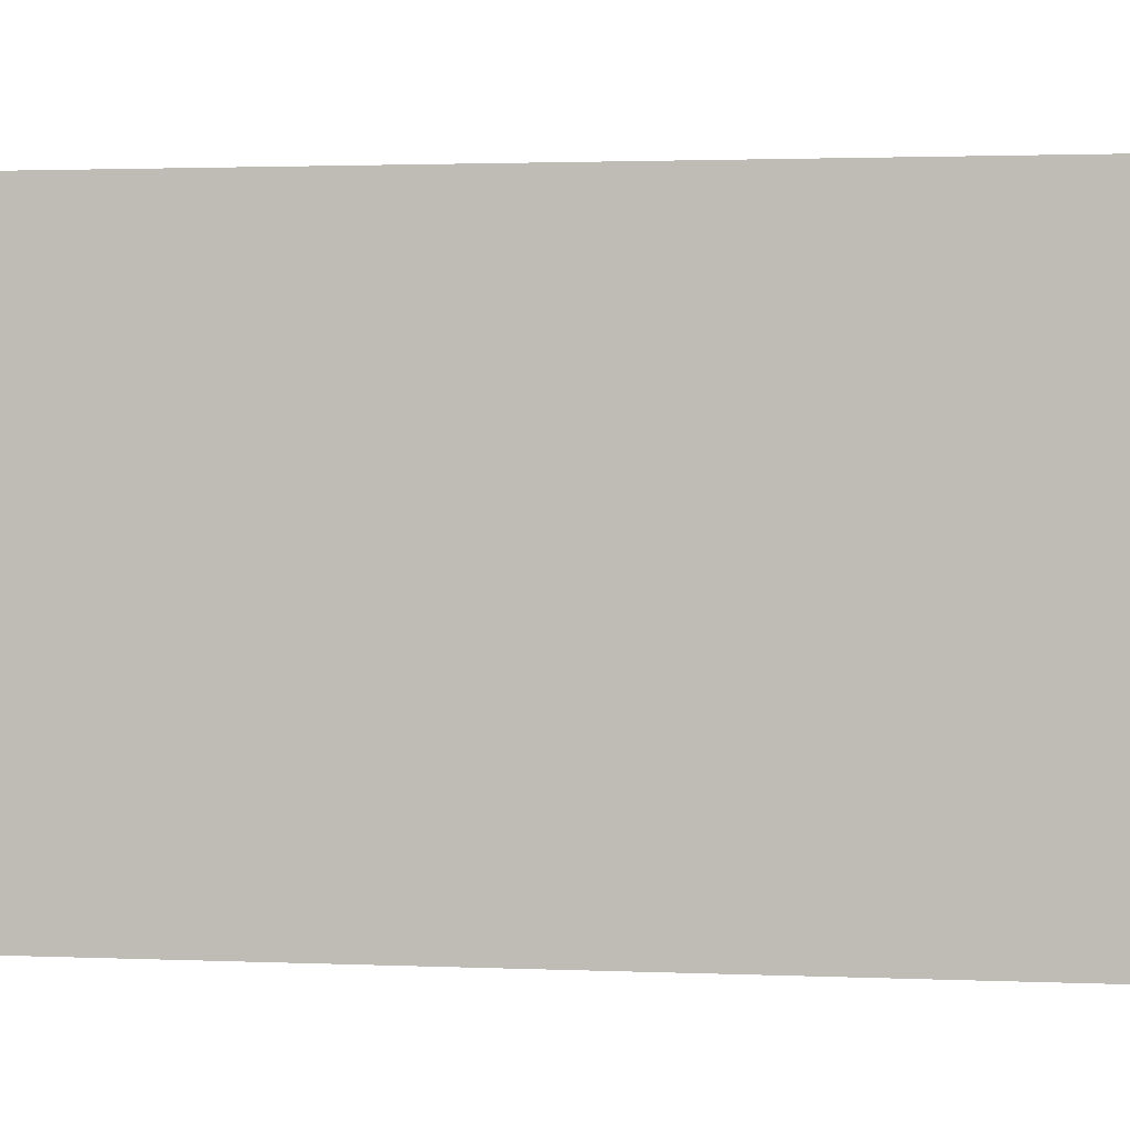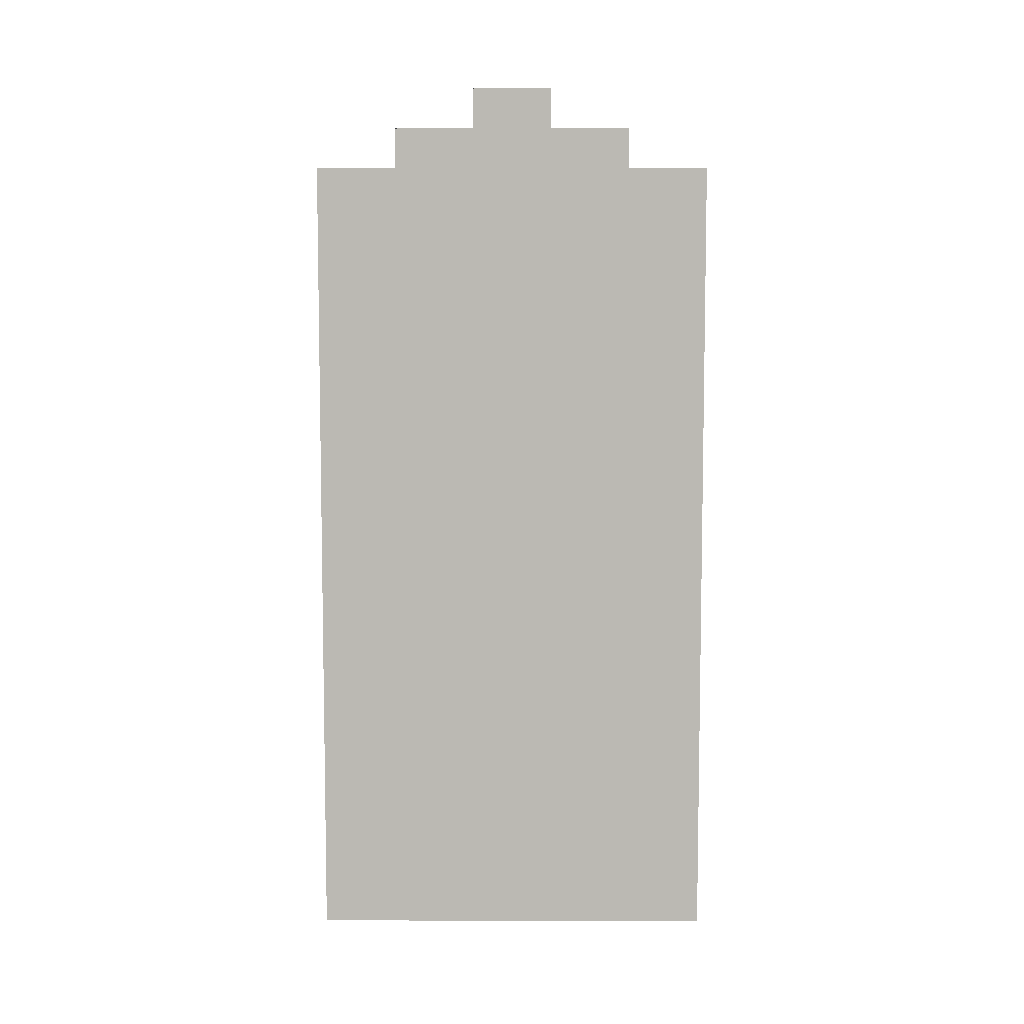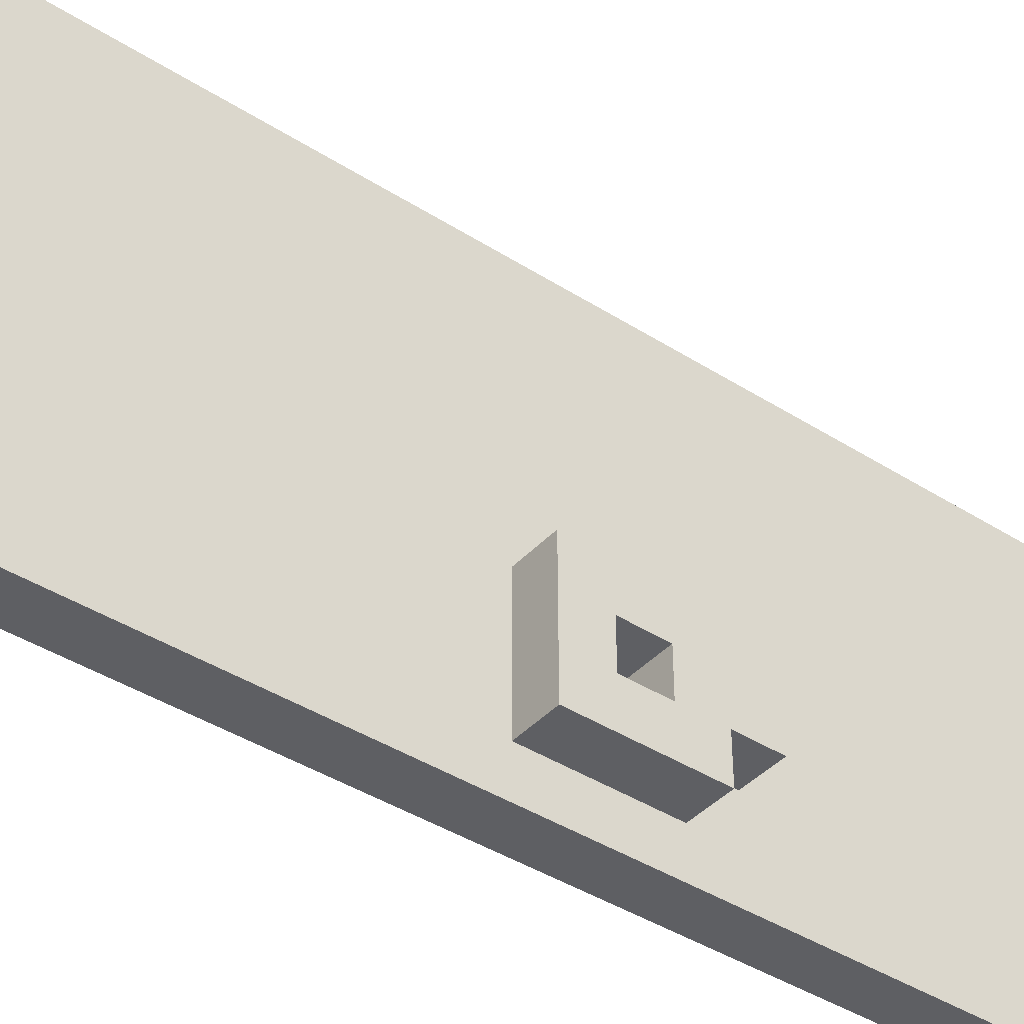
<metadata>
{"format":"obj","ext":"obj","renderer":"f3d","projection":"perspective","resolution":1024,"background":"white","views":[{"elev":1.6,"azim":100.6,"up":"+Z"},{"elev":6.9,"azim":90.3,"up":"+Y"},{"elev":-41.0,"azim":-127.9,"up":"+Z"}]}
</metadata>
<code>
o Door_Wooden_Lock
v 2.4 0 -0.5
v 2.5 0 -0.5
v 2.4 0.1 -0.5
v 2.5 0.1 -0.5
v 2.4 0.2 -0.5
v 2.5 0.2 -0.5
v 2.4 0.4 -0.5
v 2.5 0.4 -0.5
v 2.4 0.6 -0.5
v 2.5 0.6 -0.5
v 2.4 1.2 -0.5
v 2.5 1.2 -0.5
v 2.4 1.5 -0.5
v 2.5 1.5 -0.5
v 2.4 2 -0.5
v 2.5 2 -0.5
v 2.3 0.8 -0.4
v 2.4 0.8 -0.4
v 2.3 1 -0.4
v 2.4 1 -0.4
v 2.3 1.1 -0.4
v 2.4 1.1 -0.4
v 2.3 0.7 -0.3
v 2.4 0.7 -0.3
v 2.3 0.8 -0.3
v 2.4 0.8 -0.3
v 2.4 2 -0.3
v 2.5 2 -0.3
v 2.4 2.1 -0.3
v 2.5 2.1 -0.3
v 2.3 0.9 -0.2
v 2.4 0.9 -0.2
v 2.3 1 -0.2
v 2.4 1 -0.2
v 2.4 2.1 -0.1
v 2.5 2.1 -0.1
v 2.4 2.2 -0.1
v 2.5 2.2 -0.1
v 2.3 0.9 -0.3
v 2.4 0.9 -0.3
v 2.3 1 -0.3
v 2.4 1 -0.3
v 2.3 0.7 -0.2
v 2.4 0.7 -0.2
v 2.3 0.8 -0.2
v 2.4 0.8 -0.2
v 2.3 0.8 -0.1
v 2.4 0.8 -0.1
v 2.3 0.9 -0.1
v 2.4 0.9 -0.1
v 2.4 1 -0.1
v 2.3 1.1 -0.1
v 2.4 1.1 -0.1
v 2.4 2.1 0.1
v 2.5 2.1 0.1
v 2.4 2.2 0.1
v 2.5 2.2 0.1
v 2.4 2 0.3
v 2.5 2 0.3
v 2.4 2.1 0.3
v 2.5 2.1 0.3
v 2.4 0 0.5
v 2.5 0 0.5
v 2.4 0.1 0.5
v 2.5 0.1 0.5
v 2.4 0.2 0.5
v 2.5 0.2 0.5
v 2.4 0.3 0.5
v 2.5 0.3 0.5
v 2.4 0.4 0.5
v 2.5 0.4 0.5
v 2.4 0.5 0.5
v 2.5 0.5 0.5
v 2.4 1.3 0.5
v 2.5 1.3 0.5
v 2.4 1.5 0.5
v 2.5 1.5 0.5
v 2.4 1.6 0.5
v 2.5 1.6 0.5
v 2.4 1.7 0.5
v 2.5 1.7 0.5
v 2.4 1.8 0.5
v 2.5 1.8 0.5
v 2.4 2 0.5
v 2.5 2 0.5
v 2.3 0.8 -0.4
v 2.3 1 -0.4
v 2.3 1.1 -0.4
v 2.3 0.7 -0.3
v 2.3 0.8 -0.3
v 2.3 0.9 -0.3
v 2.3 1 -0.3
v 2.3 0.7 -0.2
v 2.3 0.8 -0.2
v 2.3 0.9 -0.2
v 2.3 1 -0.2
v 2.3 1.1 -0.2
v 2.3 0.8 -0.1
v 2.3 0.9 -0.1
v 2.3 1.1 -0.1
v 2.4 0 -0.5
v 2.4 0.1 -0.5
v 2.4 0.2 -0.5
v 2.4 0.4 -0.5
v 2.4 0.6 -0.5
v 2.4 1.2 -0.5
v 2.4 1.5 -0.5
v 2.4 2 -0.5
v 2.4 0.1 -0.4
v 2.4 0.2 -0.4
v 2.4 0.4 -0.4
v 2.4 0.6 -0.4
v 2.4 0.7 -0.4
v 2.4 0.8 -0.4
v 2.4 1 -0.4
v 2.4 1.1 -0.4
v 2.4 1.2 -0.4
v 2.4 1.5 -0.4
v 2.4 1.6 -0.4
v 2.4 1.8 -0.4
v 2.4 1.9 -0.4
v 2.4 0.1 -0.3
v 2.4 0.3 -0.3
v 2.4 0.6 -0.3
v 2.4 0.7 -0.3
v 2.4 0.8 -0.3
v 2.4 0.9 -0.3
v 2.4 1 -0.3
v 2.4 1.1 -0.3
v 2.4 1.2 -0.3
v 2.4 1.3 -0.3
v 2.4 1.6 -0.3
v 2.4 1.8 -0.3
v 2.4 1.9 -0.3
v 2.4 2 -0.3
v 2.4 2.1 -0.3
v 2.4 0.1 -0.2
v 2.4 0.3 -0.2
v 2.4 0.6 -0.2
v 2.4 0.7 -0.2
v 2.4 0.8 -0.2
v 2.4 0.9 -0.2
v 2.4 1 -0.2
v 2.4 1.1 -0.2
v 2.4 1.2 -0.2
v 2.4 1.3 -0.2
v 2.4 1.5 -0.2
v 2.4 1.8 -0.2
v 2.4 0 -0.1
v 2.4 0.1 -0.1
v 2.4 0.3 -0.1
v 2.4 0.7 -0.1
v 2.4 0.8 -0.1
v 2.4 0.9 -0.1
v 2.4 1 -0.1
v 2.4 1.1 -0.1
v 2.4 1.2 -0.1
v 2.4 1.5 -0.1
v 2.4 1.8 -0.1
v 2.4 1.9 -0.1
v 2.4 2 -0.1
v 2.4 2.1 -0.1
v 2.4 2.2 -0.1
v 2.4 0 0
v 2.4 0.1 0
v 2.4 0.3 0
v 2.4 0.5 0
v 2.4 0.8 0
v 2.4 0.9 0
v 2.4 1 0
v 2.4 1.1 0
v 2.4 1.2 0
v 2.4 1.3 0
v 2.4 1.9 0
v 2.4 2.1 0
v 2.4 0.1 0.1
v 2.4 0.3 0.1
v 2.4 0.5 0.1
v 2.4 0.8 0.1
v 2.4 0.9 0.1
v 2.4 1.1 0.1
v 2.4 1.3 0.1
v 2.4 1.7 0.1
v 2.4 1.9 0.1
v 2.4 2 0.1
v 2.4 2.1 0.1
v 2.4 2.2 0.1
v 2.4 0.1 0.2
v 2.4 0.3 0.2
v 2.4 0.7 0.2
v 2.4 0.8 0.2
v 2.4 0.9 0.2
v 2.4 1.1 0.2
v 2.4 1.7 0.2
v 2.4 1.9 0.2
v 2.4 0 0.3
v 2.4 0.1 0.3
v 2.4 0.3 0.3
v 2.4 0.5 0.3
v 2.4 0.7 0.3
v 2.4 0.8 0.3
v 2.4 0.9 0.3
v 2.4 1.1 0.3
v 2.4 1.2 0.3
v 2.4 1.5 0.3
v 2.4 1.7 0.3
v 2.4 1.9 0.3
v 2.4 2 0.3
v 2.4 2.1 0.3
v 2.4 0 0.4
v 2.4 0.1 0.4
v 2.4 0.2 0.4
v 2.4 0.3 0.4
v 2.4 0.4 0.4
v 2.4 0.5 0.4
v 2.4 1.1 0.4
v 2.4 1.2 0.4
v 2.4 1.3 0.4
v 2.4 1.5 0.4
v 2.4 1.6 0.4
v 2.4 1.7 0.4
v 2.4 1.8 0.4
v 2.4 1.9 0.4
v 2.4 0 0.5
v 2.4 0.1 0.5
v 2.4 0.2 0.5
v 2.4 0.3 0.5
v 2.4 0.4 0.5
v 2.4 0.5 0.5
v 2.4 1.3 0.5
v 2.4 1.5 0.5
v 2.4 1.6 0.5
v 2.4 1.7 0.5
v 2.4 1.8 0.5
v 2.4 2 0.5
v 2.5 0 -0.5
v 2.5 0.1 -0.5
v 2.5 0.2 -0.5
v 2.5 0.4 -0.5
v 2.5 0.6 -0.5
v 2.5 1.2 -0.5
v 2.5 1.5 -0.5
v 2.5 2 -0.5
v 2.5 0.1 -0.4
v 2.5 0.2 -0.4
v 2.5 0.4 -0.4
v 2.5 0.6 -0.4
v 2.5 0.7 -0.4
v 2.5 0.8 -0.4
v 2.5 0.9 -0.4
v 2.5 1.2 -0.4
v 2.5 1.5 -0.4
v 2.5 1.6 -0.4
v 2.5 1.8 -0.4
v 2.5 1.9 -0.4
v 2.5 0.1 -0.3
v 2.5 0.3 -0.3
v 2.5 0.6 -0.3
v 2.5 0.7 -0.3
v 2.5 0.8 -0.3
v 2.5 0.9 -0.3
v 2.5 1 -0.3
v 2.5 1.2 -0.3
v 2.5 1.3 -0.3
v 2.5 1.6 -0.3
v 2.5 1.8 -0.3
v 2.5 1.9 -0.3
v 2.5 2 -0.3
v 2.5 2.1 -0.3
v 2.5 0.1 -0.2
v 2.5 0.3 -0.2
v 2.5 0.6 -0.2
v 2.5 0.7 -0.2
v 2.5 0.8 -0.2
v 2.5 1 -0.2
v 2.5 1.1 -0.2
v 2.5 1.2 -0.2
v 2.5 1.3 -0.2
v 2.5 1.5 -0.2
v 2.5 1.8 -0.2
v 2.5 0 -0.1
v 2.5 0.1 -0.1
v 2.5 0.3 -0.1
v 2.5 0.7 -0.1
v 2.5 0.8 -0.1
v 2.5 1 -0.1
v 2.5 1.1 -0.1
v 2.5 1.2 -0.1
v 2.5 1.5 -0.1
v 2.5 1.8 -0.1
v 2.5 1.9 -0.1
v 2.5 2 -0.1
v 2.5 2.1 -0.1
v 2.5 2.2 -0.1
v 2.5 0 0
v 2.5 0.1 0
v 2.5 0.3 0
v 2.5 0.5 0
v 2.5 0.8 0
v 2.5 0.9 0
v 2.5 1 0
v 2.5 1.1 0
v 2.5 1.2 0
v 2.5 1.3 0
v 2.5 1.9 0
v 2.5 2.1 0
v 2.5 0.1 0.1
v 2.5 0.3 0.1
v 2.5 0.5 0.1
v 2.5 0.8 0.1
v 2.5 0.9 0.1
v 2.5 1.1 0.1
v 2.5 1.3 0.1
v 2.5 1.7 0.1
v 2.5 1.9 0.1
v 2.5 2 0.1
v 2.5 2.1 0.1
v 2.5 2.2 0.1
v 2.5 0.1 0.2
v 2.5 0.3 0.2
v 2.5 0.7 0.2
v 2.5 0.8 0.2
v 2.5 0.9 0.2
v 2.5 1.1 0.2
v 2.5 1.7 0.2
v 2.5 1.9 0.2
v 2.5 0 0.3
v 2.5 0.1 0.3
v 2.5 0.3 0.3
v 2.5 0.5 0.3
v 2.5 0.7 0.3
v 2.5 0.8 0.3
v 2.5 0.9 0.3
v 2.5 1.1 0.3
v 2.5 1.2 0.3
v 2.5 1.5 0.3
v 2.5 1.7 0.3
v 2.5 1.9 0.3
v 2.5 2 0.3
v 2.5 2.1 0.3
v 2.5 0 0.4
v 2.5 0.1 0.4
v 2.5 0.2 0.4
v 2.5 0.3 0.4
v 2.5 0.4 0.4
v 2.5 0.5 0.4
v 2.5 1.1 0.4
v 2.5 1.2 0.4
v 2.5 1.3 0.4
v 2.5 1.5 0.4
v 2.5 1.6 0.4
v 2.5 1.7 0.4
v 2.5 1.8 0.4
v 2.5 1.9 0.4
v 2.5 0 0.5
v 2.5 0.1 0.5
v 2.5 0.2 0.5
v 2.5 0.3 0.5
v 2.5 0.4 0.5
v 2.5 0.5 0.5
v 2.5 1.3 0.5
v 2.5 1.5 0.5
v 2.5 1.6 0.5
v 2.5 1.7 0.5
v 2.5 1.8 0.5
v 2.5 2 0.5
v 2.4 0 -0.5
v 2.4 0 -0.1
v 2.4 0 0
v 2.4 0 0.3
v 2.4 0 0.4
v 2.4 0 0.5
v 2.5 0 -0.5
v 2.5 0 -0.1
v 2.5 0 0
v 2.5 0 0.3
v 2.5 0 0.4
v 2.5 0 0.5
v 2.3 0.7 -0.3
v 2.3 0.7 -0.2
v 2.4 0.7 -0.3
v 2.4 0.7 -0.2
v 2.3 0.8 -0.4
v 2.3 0.8 -0.3
v 2.3 0.8 -0.2
v 2.3 0.8 -0.1
v 2.4 0.8 -0.4
v 2.4 0.8 -0.3
v 2.4 0.8 -0.2
v 2.4 0.8 -0.1
v 2.3 1 -0.3
v 2.3 1 -0.2
v 2.4 1 -0.3
v 2.4 1 -0.2
v 2.3 0.9 -0.3
v 2.3 0.9 -0.2
v 2.4 0.9 -0.3
v 2.4 0.9 -0.2
v 2.3 1.1 -0.4
v 2.3 1.1 -0.2
v 2.3 1.1 -0.1
v 2.4 1.1 -0.4
v 2.4 1.1 -0.3
v 2.4 1.1 -0.2
v 2.4 1.1 -0.1
v 2.4 2 -0.5
v 2.4 2 -0.3
v 2.4 2 0.3
v 2.4 2 0.5
v 2.5 2 -0.5
v 2.5 2 -0.3
v 2.5 2 0.3
v 2.5 2 0.5
v 2.4 2.1 -0.3
v 2.4 2.1 -0.1
v 2.4 2.1 0.1
v 2.4 2.1 0.3
v 2.5 2.1 -0.3
v 2.5 2.1 -0.1
v 2.5 2.1 0.1
v 2.5 2.1 0.3
v 2.4 2.2 -0.1
v 2.4 2.2 0.1
v 2.5 2.2 -0.1
v 2.5 2.2 0.1
f 3 2 1
f 4 2 3
f 5 4 3
f 6 4 5
f 7 6 5
f 8 6 7
f 9 8 7
f 10 8 9
f 11 10 9
f 12 10 11
f 13 12 11
f 14 12 13
f 15 14 13
f 16 14 15
f 19 18 17
f 20 18 19
f 21 20 19
f 22 20 21
f 25 24 23
f 26 24 25
f 29 28 27
f 30 28 29
f 33 32 31
f 34 32 33
f 37 36 35
f 38 36 37
f 39 40 41
f 41 40 42
f 43 44 45
f 45 44 46
f 47 48 49
f 49 48 50
f 49 50 51
f 49 51 52
f 52 51 53
f 54 55 56
f 56 55 57
f 58 59 60
f 60 59 61
f 62 63 64
f 64 63 65
f 64 65 66
f 66 65 67
f 66 67 68
f 68 67 69
f 68 69 70
f 70 69 71
f 70 71 72
f 72 71 73
f 72 73 74
f 74 73 75
f 74 75 76
f 76 75 77
f 76 77 78
f 78 77 79
f 78 79 80
f 80 79 81
f 80 81 82
f 82 81 83
f 82 83 84
f 84 83 85
f 90 87 86
f 91 87 90
f 92 88 87
f 92 87 91
f 93 91 90
f 93 90 89
f 94 91 93
f 95 91 94
f 96 88 92
f 97 88 96
f 98 95 94
f 99 97 96
f 99 95 98
f 99 96 95
f 100 97 99
f 109 102 101
f 109 103 102
f 110 104 103
f 110 103 109
f 111 105 104
f 111 104 110
f 112 106 105
f 112 105 111
f 113 106 112
f 114 106 113
f 115 106 114
f 116 106 115
f 117 107 106
f 117 106 116
f 118 108 107
f 118 107 117
f 119 108 118
f 120 108 119
f 121 108 120
f 122 109 101
f 122 110 109
f 122 111 110
f 122 112 111
f 122 113 112
f 123 113 122
f 124 113 123
f 125 114 113
f 125 113 124
f 126 114 125
f 129 117 116
f 130 119 118
f 130 117 129
f 130 118 117
f 131 119 130
f 132 120 119
f 132 119 131
f 133 121 120
f 133 120 132
f 134 108 121
f 134 121 133
f 135 108 134
f 137 122 101
f 137 123 122
f 138 124 123
f 138 123 137
f 139 125 124
f 139 124 138
f 140 125 139
f 142 128 127
f 143 128 142
f 144 130 129
f 145 131 130
f 145 130 144
f 146 133 132
f 146 131 145
f 146 132 131
f 146 135 134
f 146 134 133
f 147 135 146
f 148 135 147
f 149 137 101
f 150 138 137
f 150 137 149
f 151 140 139
f 151 138 150
f 151 139 138
f 152 141 140
f 152 140 151
f 153 141 152
f 156 145 144
f 157 147 146
f 157 146 145
f 157 145 156
f 158 148 147
f 158 147 157
f 159 135 148
f 159 148 158
f 160 135 159
f 161 136 135
f 161 135 160
f 162 136 161
f 164 151 150
f 164 150 149
f 164 152 151
f 164 153 152
f 165 153 164
f 166 153 165
f 167 153 166
f 168 155 154
f 168 153 167
f 168 154 153
f 169 155 168
f 170 156 155
f 170 155 169
f 171 157 156
f 171 156 170
f 172 160 159
f 172 157 171
f 172 158 157
f 172 159 158
f 173 160 172
f 174 162 161
f 174 160 173
f 174 161 160
f 175 163 162
f 175 162 174
f 176 165 164
f 176 166 165
f 177 167 166
f 177 166 176
f 178 168 167
f 178 167 177
f 179 169 168
f 179 168 178
f 180 171 170
f 180 169 179
f 180 173 172
f 180 170 169
f 180 172 171
f 181 173 180
f 182 174 173
f 182 173 181
f 182 175 174
f 183 175 182
f 184 175 183
f 185 175 184
f 186 163 175
f 186 175 185
f 187 163 186
f 188 181 180
f 188 176 164
f 188 179 178
f 188 177 176
f 188 178 177
f 188 180 179
f 189 181 188
f 190 181 189
f 191 181 190
f 192 181 191
f 193 183 182
f 193 181 192
f 193 182 181
f 194 184 183
f 194 183 193
f 195 185 184
f 195 184 194
f 196 188 164
f 197 189 188
f 197 188 196
f 198 190 189
f 198 189 197
f 199 190 198
f 200 191 190
f 200 190 199
f 201 192 191
f 201 191 200
f 202 193 192
f 202 192 201
f 203 194 193
f 203 193 202
f 203 195 194
f 204 195 203
f 205 195 204
f 206 195 205
f 207 185 195
f 207 195 206
f 208 186 185
f 208 185 207
f 209 186 208
f 210 197 196
f 210 198 197
f 211 198 210
f 212 198 211
f 213 199 198
f 213 198 212
f 214 199 213
f 215 201 200
f 215 199 214
f 215 200 199
f 215 202 201
f 215 203 202
f 216 204 203
f 216 203 215
f 217 205 204
f 217 204 216
f 218 205 217
f 219 206 205
f 219 205 218
f 220 206 219
f 221 207 206
f 221 206 220
f 222 207 221
f 223 208 207
f 223 207 222
f 224 211 210
f 225 212 211
f 225 211 224
f 226 213 212
f 226 212 225
f 227 214 213
f 227 213 226
f 228 215 214
f 228 214 227
f 229 218 217
f 229 215 228
f 229 216 215
f 229 217 216
f 230 219 218
f 230 218 229
f 231 220 219
f 231 219 230
f 232 221 220
f 232 220 231
f 233 222 221
f 233 221 232
f 234 223 222
f 234 222 233
f 235 208 223
f 235 223 234
f 236 237 244
f 237 238 244
f 238 239 245
f 244 238 245
f 239 240 246
f 245 239 246
f 240 241 247
f 246 240 247
f 247 241 248
f 248 241 249
f 249 241 250
f 241 242 251
f 250 241 251
f 242 243 252
f 251 242 252
f 252 243 253
f 253 243 254
f 254 243 255
f 236 244 256
f 244 245 256
f 245 246 256
f 246 247 256
f 247 248 256
f 256 248 257
f 257 248 258
f 248 249 259
f 258 248 259
f 249 250 260
f 259 249 260
f 250 251 261
f 260 250 261
f 261 251 262
f 252 253 263
f 262 251 263
f 251 252 263
f 263 253 264
f 253 254 265
f 264 253 265
f 254 255 266
f 265 254 266
f 255 243 267
f 266 255 267
f 267 243 268
f 236 256 270
f 256 257 270
f 257 258 271
f 270 257 271
f 258 259 272
f 271 258 272
f 259 260 273
f 272 259 273
f 261 262 274
f 273 260 274
f 260 261 274
f 262 263 275
f 274 262 275
f 275 263 276
f 263 264 277
f 276 263 277
f 265 266 278
f 277 264 278
f 264 265 278
f 266 267 278
f 267 268 278
f 278 268 279
f 279 268 280
f 236 270 281
f 270 271 282
f 281 270 282
f 271 272 283
f 282 271 283
f 272 273 283
f 273 274 284
f 283 273 284
f 274 275 285
f 284 274 285
f 275 276 285
f 285 276 286
f 276 277 287
f 286 276 287
f 278 279 288
f 287 277 288
f 277 278 288
f 279 280 289
f 288 279 289
f 280 268 290
f 289 280 290
f 290 268 291
f 268 269 292
f 291 268 292
f 292 269 293
f 281 282 295
f 283 284 295
f 282 283 295
f 284 285 295
f 295 285 296
f 296 285 297
f 297 285 298
f 285 286 299
f 298 285 299
f 299 286 300
f 286 287 301
f 300 286 301
f 287 288 302
f 301 287 302
f 288 289 303
f 302 288 303
f 290 291 303
f 289 290 303
f 303 291 304
f 292 293 305
f 304 291 305
f 291 292 305
f 293 294 306
f 305 293 306
f 296 297 307
f 295 296 307
f 297 298 308
f 307 297 308
f 298 299 309
f 308 298 309
f 299 300 310
f 309 299 310
f 303 304 311
f 310 300 311
f 300 301 311
f 302 303 311
f 301 302 311
f 311 304 312
f 304 305 313
f 312 304 313
f 305 306 313
f 313 306 314
f 314 306 315
f 315 306 316
f 306 294 317
f 316 306 317
f 317 294 318
f 311 312 319
f 295 307 319
f 309 310 319
f 308 309 319
f 310 311 319
f 307 308 319
f 319 312 320
f 320 312 321
f 321 312 322
f 322 312 323
f 313 314 324
f 323 312 324
f 312 313 324
f 314 315 325
f 324 314 325
f 315 316 326
f 325 315 326
f 295 319 327
f 319 320 328
f 327 319 328
f 320 321 329
f 328 320 329
f 329 321 330
f 321 322 331
f 330 321 331
f 322 323 332
f 331 322 332
f 323 324 333
f 332 323 333
f 324 325 334
f 333 324 334
f 325 326 334
f 334 326 335
f 335 326 336
f 336 326 337
f 326 316 338
f 337 326 338
f 316 317 339
f 338 316 339
f 339 317 340
f 327 328 341
f 328 329 341
f 341 329 342
f 342 329 343
f 329 330 344
f 343 329 344
f 344 330 345
f 331 332 346
f 345 330 346
f 330 331 346
f 332 333 346
f 333 334 346
f 334 335 347
f 346 334 347
f 335 336 348
f 347 335 348
f 348 336 349
f 336 337 350
f 349 336 350
f 350 337 351
f 337 338 352
f 351 337 352
f 352 338 353
f 338 339 354
f 353 338 354
f 341 342 355
f 342 343 356
f 355 342 356
f 343 344 357
f 356 343 357
f 344 345 358
f 357 344 358
f 345 346 359
f 358 345 359
f 348 349 360
f 359 346 360
f 346 347 360
f 347 348 360
f 349 350 361
f 360 349 361
f 350 351 362
f 361 350 362
f 351 352 363
f 362 351 363
f 352 353 364
f 363 352 364
f 353 354 365
f 364 353 365
f 354 339 366
f 365 354 366
f 373 368 367
f 374 369 368
f 374 368 373
f 375 370 369
f 375 369 374
f 376 371 370
f 376 370 375
f 377 372 371
f 377 371 376
f 378 372 377
f 381 380 379
f 382 380 381
f 387 384 383
f 388 384 387
f 389 386 385
f 390 386 389
f 393 392 391
f 394 392 393
f 395 396 397
f 397 396 398
f 399 400 402
f 402 400 403
f 400 401 404
f 403 400 404
f 404 401 405
f 406 407 410
f 410 407 411
f 408 409 412
f 412 409 413
f 414 415 418
f 418 415 419
f 416 417 420
f 420 417 421
f 422 423 424
f 424 423 425

</code>
